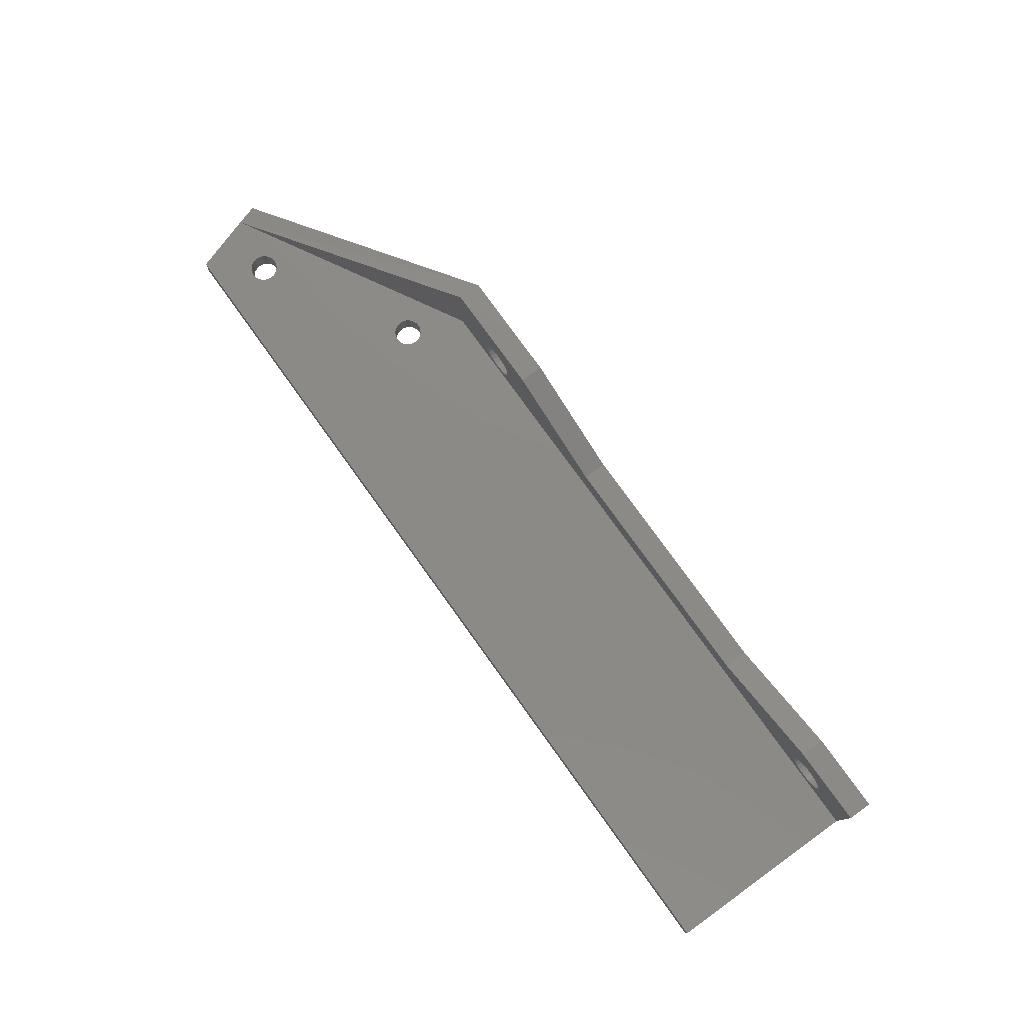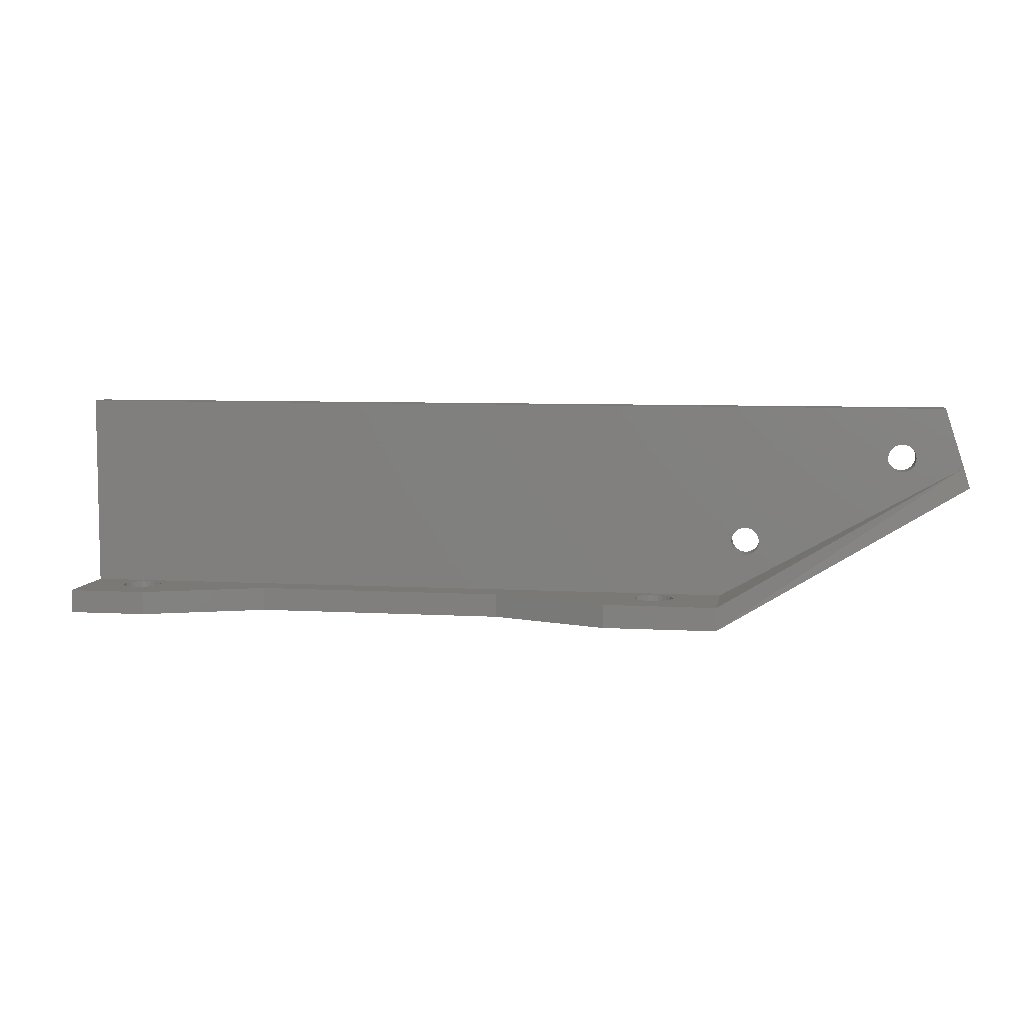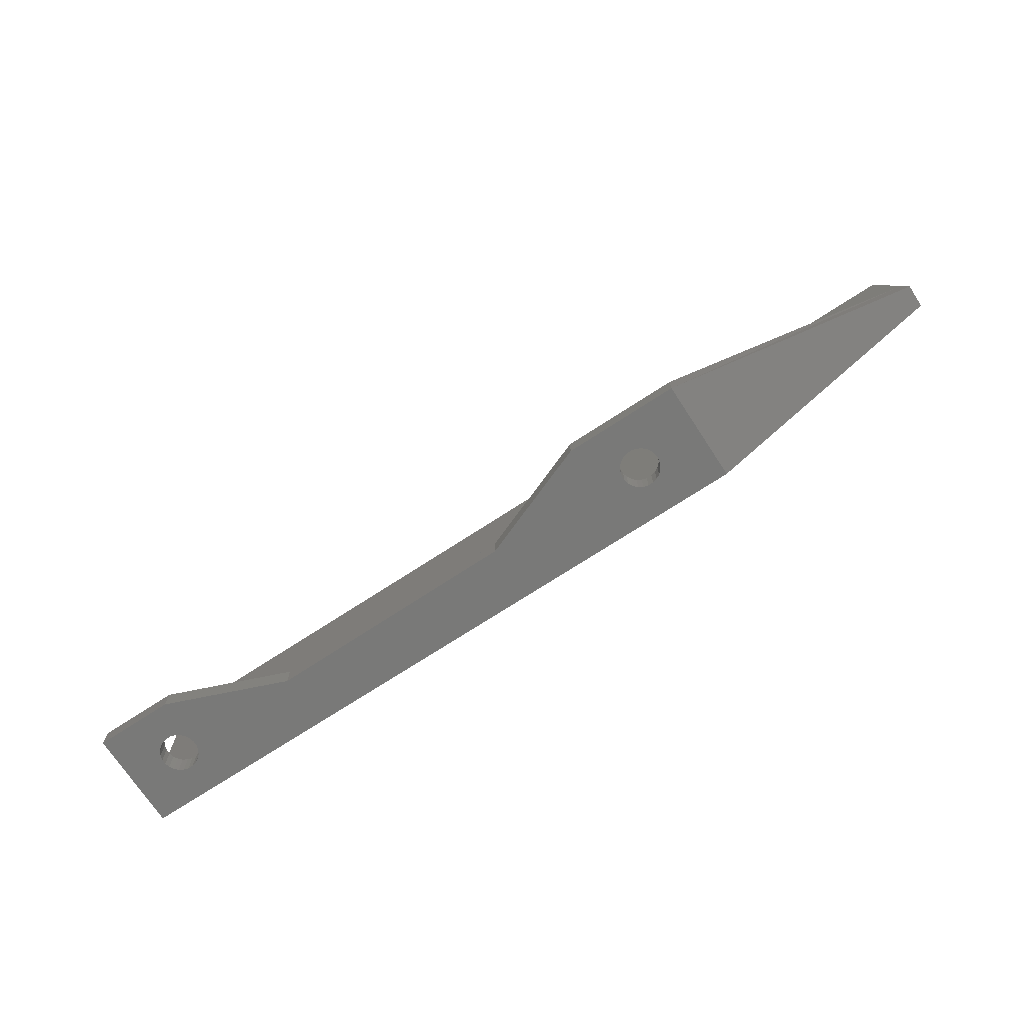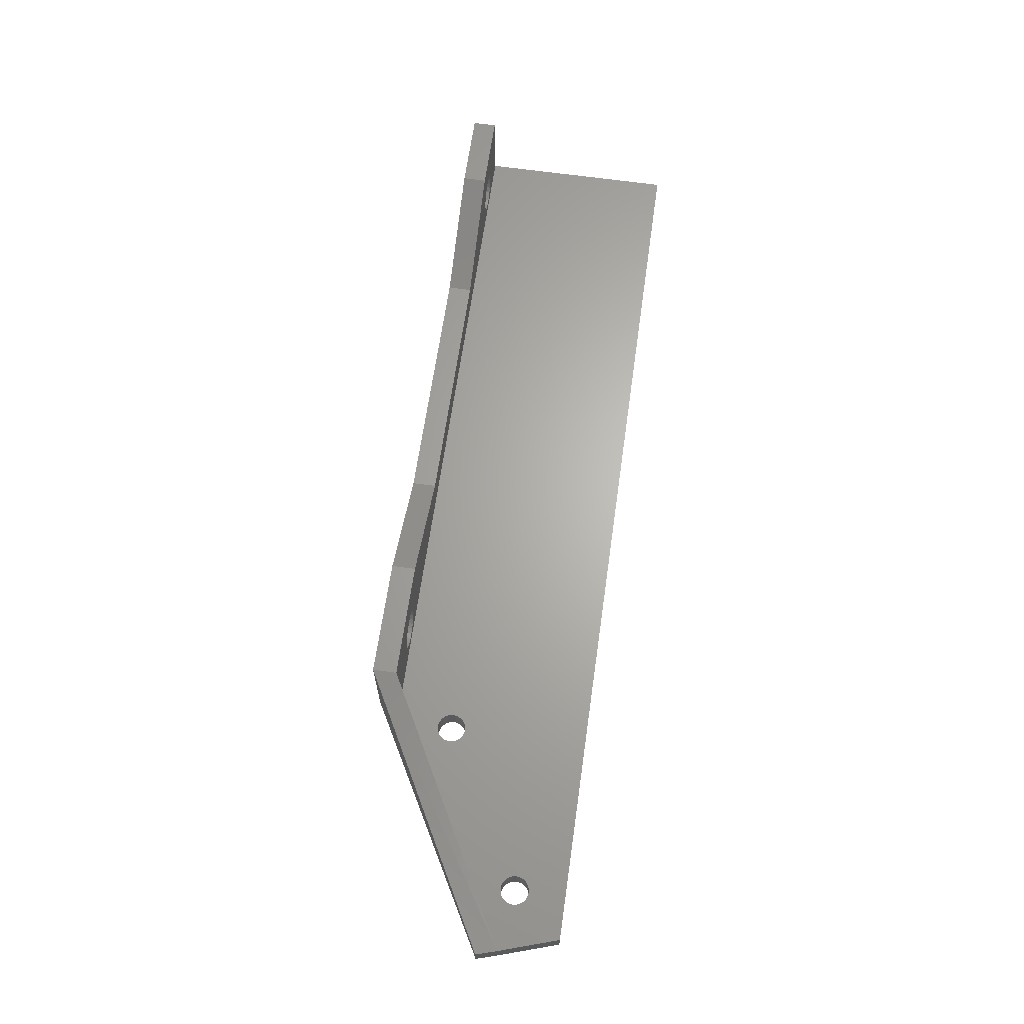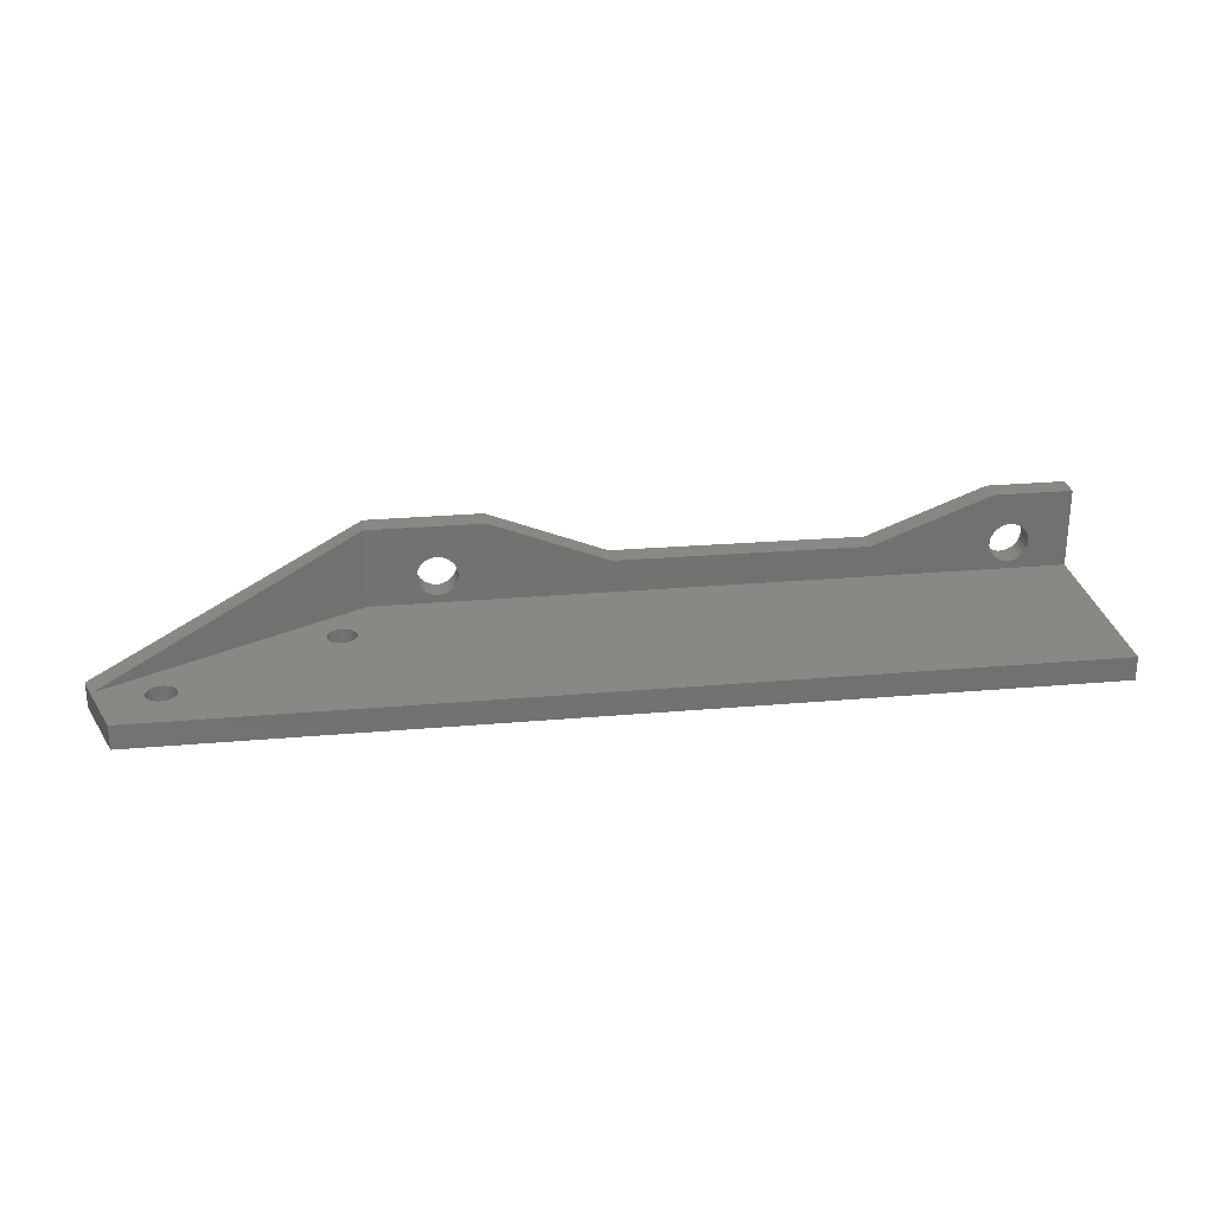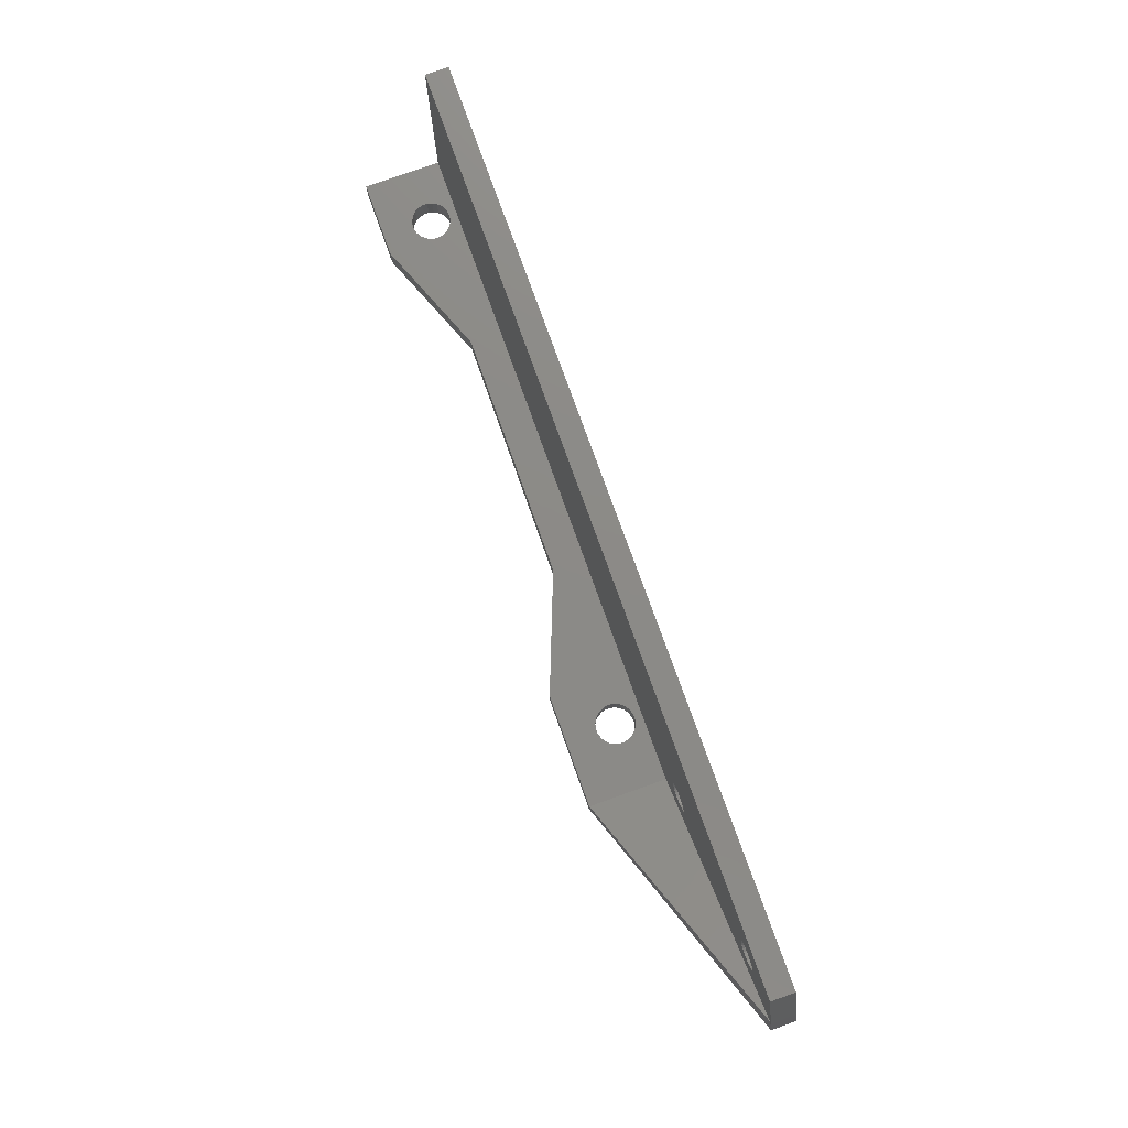
<metadata>
{"format":"stl","ext":"stl","renderer":"f3d","projection":"perspective","resolution":1024,"background":"white","views":[{"elev":77.6,"azim":-125.7,"up":"+Z"},{"elev":6.8,"azim":9.4,"up":"+Y"},{"elev":-71.8,"azim":33.2,"up":"+Y"},{"elev":65.3,"azim":98.1,"up":"+Z"},{"elev":26.3,"azim":172.1,"up":"+Z"},{"elev":77.2,"azim":70.3,"up":"+Y"}]}
</metadata>
<code>
# stl→obj: 226 verts, 464 faces
v 115 28 3
v 0 28 0
v 115 28 0
v 0 28 3
v 86.5 3 13
v 86.5 3 3
v 117.3 20.3 3
v 72 0 0
v 77.03 0 4.196
v 86.5 0 0
v 76.47 0 4.525
v 76.01 0 4.989
v 75.69 0 5.556
v 72 0 13
v 77.66 0 4.023
v 78.31 0 4.02
v 75.52 0 6.187
v 75.52 0 6.84
v 75.7 0 7.469
v 76.03 0 8.033
v 76.49 0 8.492
v 77.06 0 8.815
v 77.69 0 8.98
v 79.97 0 4.967
v 86.5 0 13
v 79.51 0 4.508
v 78.94 0 4.185
v 80.3 0 5.531
v 80.48 0 6.16
v 80.48 0 6.813
v 80.31 0 7.444
v 79.99 0 8.011
v 79.53 0 8.475
v 78.97 0 8.804
v 78.34 0 8.977
v 10 3 13
v 0 0 13
v 0 3 13
v 10 0 13
v 25.08 3 7.051
v 25.08 0 7.051
v 0 3 0
v 0 0 0
v 0 3 3
v 57.04 0 7.2
v 57 0 0
v 25 0 0
v 9.974 0 6.143
v 10 0 0
v 9.982 0 6.796
v 72 3 13
v 57.04 3 7.2
v 25 3 3
v 57 3 3
v 10 3 3
v 9.974 3 6.143
v 9.982 3 6.796
v 72 3 3
v 78.31 3 4.02
v 78.94 3 4.185
v 79.51 3 4.508
v 79.97 3 4.967
v 80.3 3 5.531
v 80.48 3 6.16
v 80.48 3 6.813
v 80.31 3 7.444
v 79.99 3 8.011
v 79.53 3 8.475
v 78.97 3 8.804
v 78.34 3 8.977
v 77.69 3 8.98
v 75.69 3 5.556
v 76.01 3 4.989
v 76.47 3 4.525
v 77.03 3 4.196
v 77.66 3 4.023
v 75.52 3 6.187
v 75.52 3 6.84
v 75.7 3 7.469
v 76.03 3 8.033
v 76.49 3 8.492
v 77.06 3 8.815
v 88.61 11.74 3
v 88.27 11.41 3
v 88.03 11.01 3
v 87.9 10.56 3
v 87.89 10.09 3
v 89.02 11.97 3
v 89.47 12.08 3
v 89.94 12.07 3
v 90.39 11.94 3
v 90.8 11.7 3
v 91.12 11.36 3
v 91.35 10.95 3
v 91.46 10.5 3
v 108.4 22.8 3
v 108.1 22.43 3
v 107.9 22 3
v 107.9 21.53 3
v 108.8 23.09 3
v 109.2 23.27 3
v 109.7 23.33 3
v 110.1 23.27 3
v 110.6 23.09 3
v 110.9 22.8 3
v 111.2 22.43 3
v 111.4 22 3
v 111.5 21.53 3
v 90.34 8.617 3
v 89.88 8.504 3
v 89.41 8.512 3
v 88.96 8.641 3
v 88.56 8.883 3
v 88.23 9.221 3
v 88 9.632 3
v 90.75 8.845 3
v 91.08 9.172 3
v 91.33 9.574 3
v 91.46 10.03 3
v 109.7 19.73 3
v 109.2 19.79 3
v 108.8 19.97 3
v 108.4 20.26 3
v 108.1 20.63 3
v 107.9 21.07 3
v 110.1 19.79 3
v 110.6 19.97 3
v 110.9 20.26 3
v 111.2 20.63 3
v 111.4 21.07 3
v 117.5 20.3 3
v 117.5 20.3 0
v 118.3 17.78 3.003
v 118.3 17.78 -1.762e-15
v 88 9.632 5.64e-15
v 87.89 10.09 5.64e-15
v 88.23 9.221 5.64e-15
v 88.56 8.883 5.64e-15
v 88.96 8.641 5.64e-15
v 89.41 8.512 5.64e-15
v 89.88 8.504 5.64e-15
v 90.34 8.617 5.64e-15
v 90.75 8.845 5.64e-15
v 91.08 9.172 5.64e-15
v 91.33 9.574 5.64e-15
v 91.46 10.03 5.64e-15
v 91.46 10.5 5.64e-15
v 109.2 19.79 5.64e-15
v 108.8 19.97 5.64e-15
v 108.4 20.26 5.64e-15
v 108.1 20.63 5.64e-15
v 107.9 21.07 5.64e-15
v 107.9 21.53 5.64e-15
v 109.7 19.73 5.64e-15
v 110.1 19.79 5.64e-15
v 110.6 19.97 5.64e-15
v 110.9 20.26 5.64e-15
v 111.2 20.63 5.64e-15
v 111.4 21.07 5.64e-15
v 111.5 21.53 5.64e-15
v 88.61 11.74 5.64e-15
v 88.27 11.41 5.64e-15
v 88.03 11.01 5.64e-15
v 87.9 10.56 5.64e-15
v 89.02 11.97 5.64e-15
v 89.47 12.08 5.64e-15
v 89.94 12.07 5.64e-15
v 90.39 11.94 5.64e-15
v 90.8 11.7 5.64e-15
v 91.12 11.36 5.64e-15
v 91.35 10.95 5.64e-15
v 108.4 22.8 5.64e-15
v 108.1 22.43 5.64e-15
v 107.9 22 5.64e-15
v 108.8 23.09 5.64e-15
v 109.2 23.27 5.64e-15
v 109.7 23.33 5.64e-15
v 110.1 23.27 5.64e-15
v 110.6 23.09 5.64e-15
v 110.9 22.8 5.64e-15
v 111.2 22.43 5.64e-15
v 111.4 22 5.64e-15
v 5.498 0 5.002
v 5.954 0 4.535
v 6.515 0 4.202
v 7.143 0 4.026
v 7.796 0 4.018
v 5.179 0 5.572
v 5.018 0 6.204
v 5.026 0 6.857
v 5.202 0 7.485
v 5.535 0 8.046
v 6.002 0 8.502
v 6.572 0 8.821
v 7.204 0 8.982
v 9.821 0 7.428
v 9.502 0 7.998
v 9.046 0 8.465
v 8.485 0 8.798
v 7.857 0 8.974
v 9.798 0 5.515
v 9.465 0 4.954
v 8.998 0 4.498
v 8.428 0 4.179
v 7.796 3 4.018
v 8.428 3 4.179
v 8.998 3 4.498
v 9.465 3 4.954
v 9.798 3 5.515
v 9.821 3 7.428
v 9.502 3 7.998
v 9.046 3 8.465
v 8.485 3 8.798
v 7.857 3 8.974
v 7.204 3 8.982
v 5.498 3 5.002
v 5.954 3 4.535
v 6.515 3 4.202
v 7.143 3 4.026
v 5.179 3 5.572
v 5.018 3 6.204
v 5.026 3 6.857
v 5.202 3 7.485
v 5.535 3 8.046
v 6.002 3 8.502
v 6.572 3 8.821
f 1 2 3
f 2 1 4
f 5 6 7
f 8 9 10
f 9 8 11
f 11 8 12
f 12 8 13
f 13 8 14
f 10 9 15
f 10 15 16
f 13 14 17
f 17 14 18
f 18 14 19
f 19 14 20
f 20 14 21
f 21 14 22
f 22 14 23
f 10 24 25
f 24 10 26
f 26 10 27
f 27 10 16
f 25 24 28
f 25 28 29
f 25 29 30
f 25 30 31
f 25 31 32
f 25 32 33
f 25 33 34
f 25 34 35
f 25 35 23
f 25 23 14
f 36 37 38
f 37 36 39
f 40 39 36
f 39 40 41
f 42 37 43
f 37 42 38
f 38 42 44
f 45 8 46
f 8 45 14
f 41 46 47
f 46 41 45
f 48 47 49
f 47 48 41
f 41 48 50
f 41 50 39
f 5 14 51
f 14 5 25
f 52 53 54
f 53 52 40
f 40 55 53
f 55 40 56
f 56 40 57
f 57 40 36
f 51 54 58
f 54 51 52
f 6 59 58
f 59 6 60
f 60 6 61
f 61 6 62
f 62 6 5
f 62 5 63
f 63 5 64
f 64 5 65
f 65 5 66
f 66 5 67
f 67 5 68
f 68 5 69
f 69 5 70
f 70 5 71
f 58 72 51
f 72 58 73
f 73 58 74
f 74 58 75
f 75 58 76
f 76 58 59
f 51 72 77
f 51 77 78
f 51 78 79
f 51 79 80
f 51 80 81
f 51 81 82
f 51 82 71
f 51 71 5
f 51 45 52
f 45 51 14
f 52 41 40
f 41 52 45
f 1 44 4
f 44 1 55
f 55 1 53
f 53 1 54
f 54 1 58
f 58 1 83
f 58 83 84
f 58 84 85
f 58 85 86
f 58 86 6
f 6 86 87
f 83 1 88
f 88 1 89
f 89 1 90
f 90 1 91
f 91 1 92
f 92 1 93
f 93 1 94
f 94 1 95
f 95 1 96
f 95 96 97
f 95 97 98
f 95 98 99
f 96 1 100
f 100 1 101
f 101 1 102
f 102 1 103
f 103 1 104
f 104 1 105
f 105 1 106
f 106 1 107
f 107 1 108
f 6 109 7
f 109 6 110
f 110 6 111
f 111 6 112
f 112 6 113
f 113 6 114
f 114 6 115
f 115 6 87
f 7 109 116
f 7 116 117
f 7 117 118
f 7 118 119
f 7 119 95
f 7 95 120
f 120 95 121
f 121 95 122
f 122 95 123
f 123 95 124
f 124 95 125
f 125 95 99
f 7 120 126
f 7 126 127
f 7 127 128
f 7 128 129
f 7 129 130
f 7 130 108
f 7 108 1
f 7 1 131
f 2 44 42
f 44 2 4
f 1 132 131
f 132 1 3
f 10 133 134
f 133 10 25
f 7 25 5
f 131 134 133
f 134 131 132
f 133 25 7
f 133 7 131
f 10 135 136
f 135 10 137
f 137 10 138
f 138 10 139
f 139 10 140
f 140 10 141
f 141 10 142
f 142 10 134
f 142 134 143
f 143 134 144
f 144 134 145
f 145 134 146
f 146 134 147
f 147 134 148
f 147 148 149
f 147 149 150
f 147 150 151
f 147 151 152
f 147 152 153
f 148 134 154
f 154 134 155
f 155 134 156
f 156 134 157
f 157 134 158
f 158 134 159
f 159 134 160
f 160 134 3
f 3 134 132
f 49 3 43
f 3 49 47
f 3 47 46
f 3 46 161
f 161 46 8
f 161 8 162
f 162 8 163
f 163 8 164
f 164 8 10
f 164 10 136
f 3 161 165
f 3 165 166
f 3 166 167
f 3 167 168
f 3 168 169
f 3 169 170
f 3 170 171
f 3 171 147
f 3 147 172
f 172 147 173
f 173 147 174
f 174 147 153
f 3 172 175
f 3 175 176
f 3 176 177
f 3 177 178
f 3 178 179
f 3 179 180
f 3 180 181
f 3 181 182
f 3 182 160
f 3 42 43
f 42 3 2
f 43 183 49
f 183 43 37
f 49 183 184
f 49 184 185
f 49 185 186
f 49 186 187
f 183 37 188
f 188 37 189
f 189 37 190
f 190 37 191
f 191 37 192
f 192 37 193
f 193 37 194
f 194 37 195
f 196 39 50
f 39 196 197
f 39 197 198
f 39 198 199
f 39 199 200
f 39 200 195
f 39 195 37
f 49 201 48
f 201 49 202
f 202 49 203
f 203 49 204
f 204 49 187
f 55 205 44
f 205 55 206
f 206 55 207
f 207 55 208
f 208 55 209
f 209 55 56
f 36 210 57
f 210 36 211
f 211 36 212
f 212 36 213
f 213 36 214
f 214 36 215
f 44 216 38
f 216 44 217
f 217 44 218
f 218 44 219
f 219 44 205
f 38 216 220
f 38 220 221
f 38 221 222
f 38 222 223
f 38 223 224
f 38 224 225
f 38 225 226
f 38 226 215
f 38 215 36
f 56 50 48
f 50 56 57
f 209 48 201
f 48 209 56
f 208 201 202
f 201 208 209
f 208 203 207
f 203 208 202
f 207 204 206
f 204 207 203
f 206 187 205
f 187 206 204
f 205 186 219
f 186 205 187
f 219 185 218
f 185 219 186
f 218 184 217
f 184 218 185
f 216 184 183
f 184 216 217
f 220 183 188
f 183 220 216
f 221 188 189
f 188 221 220
f 222 189 190
f 189 222 221
f 223 190 191
f 190 223 222
f 224 191 192
f 191 224 223
f 193 224 192
f 224 193 225
f 194 225 193
f 225 194 226
f 195 226 194
f 226 195 215
f 200 215 195
f 215 200 214
f 199 214 200
f 214 199 213
f 198 213 199
f 213 198 212
f 211 198 197
f 198 211 212
f 210 197 196
f 197 210 211
f 57 196 50
f 196 57 210
f 21 80 20
f 80 21 81
f 22 81 21
f 81 22 82
f 23 82 22
f 82 23 71
f 35 71 23
f 71 35 70
f 34 70 35
f 70 34 69
f 33 69 34
f 69 33 68
f 67 33 32
f 33 67 68
f 66 32 31
f 32 66 67
f 65 31 30
f 31 65 66
f 64 30 29
f 30 64 65
f 63 29 28
f 29 63 64
f 62 28 24
f 28 62 63
f 62 26 61
f 26 62 24
f 61 27 60
f 27 61 26
f 60 16 59
f 16 60 27
f 59 15 76
f 15 59 16
f 76 9 75
f 9 76 15
f 75 11 74
f 11 75 9
f 73 11 12
f 11 73 74
f 72 12 13
f 12 72 73
f 77 13 17
f 13 77 72
f 78 17 18
f 17 78 77
f 79 18 19
f 18 79 78
f 80 19 20
f 19 80 79
f 96 173 97
f 173 96 172
f 96 175 172
f 175 96 100
f 100 176 175
f 176 100 101
f 101 177 176
f 177 101 102
f 102 178 177
f 178 102 103
f 103 179 178
f 179 103 104
f 104 180 179
f 180 104 105
f 180 106 181
f 106 180 105
f 181 107 182
f 107 181 106
f 182 108 160
f 108 182 107
f 160 130 159
f 130 160 108
f 159 129 158
f 129 159 130
f 158 128 157
f 128 158 129
f 128 156 157
f 156 128 127
f 127 155 156
f 155 127 126
f 126 154 155
f 154 126 120
f 120 148 154
f 148 120 121
f 121 149 148
f 149 121 122
f 122 150 149
f 150 122 123
f 124 150 123
f 150 124 151
f 125 151 124
f 151 125 152
f 99 152 125
f 152 99 153
f 98 153 99
f 153 98 174
f 97 174 98
f 174 97 173
f 109 141 142
f 141 109 110
f 110 140 141
f 140 110 111
f 111 139 140
f 139 111 112
f 112 138 139
f 138 112 113
f 114 138 113
f 138 114 137
f 115 137 114
f 137 115 135
f 87 135 115
f 135 87 136
f 86 136 87
f 136 86 164
f 85 164 86
f 164 85 163
f 84 163 85
f 163 84 162
f 84 161 162
f 161 84 83
f 83 165 161
f 165 83 88
f 88 166 165
f 166 88 89
f 89 167 166
f 167 89 90
f 90 168 167
f 168 90 91
f 91 169 168
f 169 91 92
f 169 93 170
f 93 169 92
f 170 94 171
f 94 170 93
f 171 95 147
f 95 171 94
f 147 119 146
f 119 147 95
f 146 118 145
f 118 146 119
f 145 117 144
f 117 145 118
f 117 143 144
f 143 117 116
f 116 142 143
f 142 116 109

</code>
